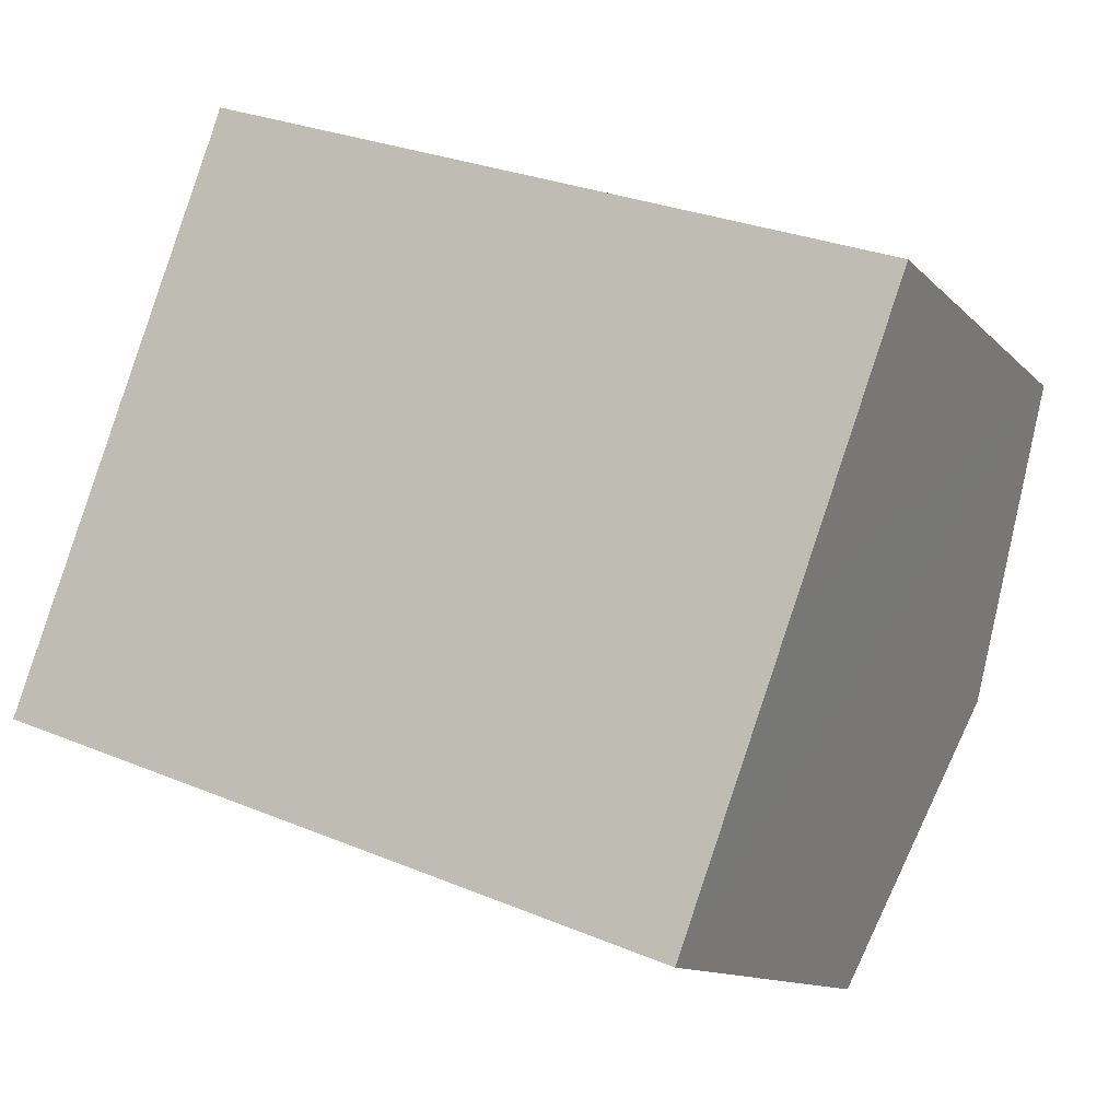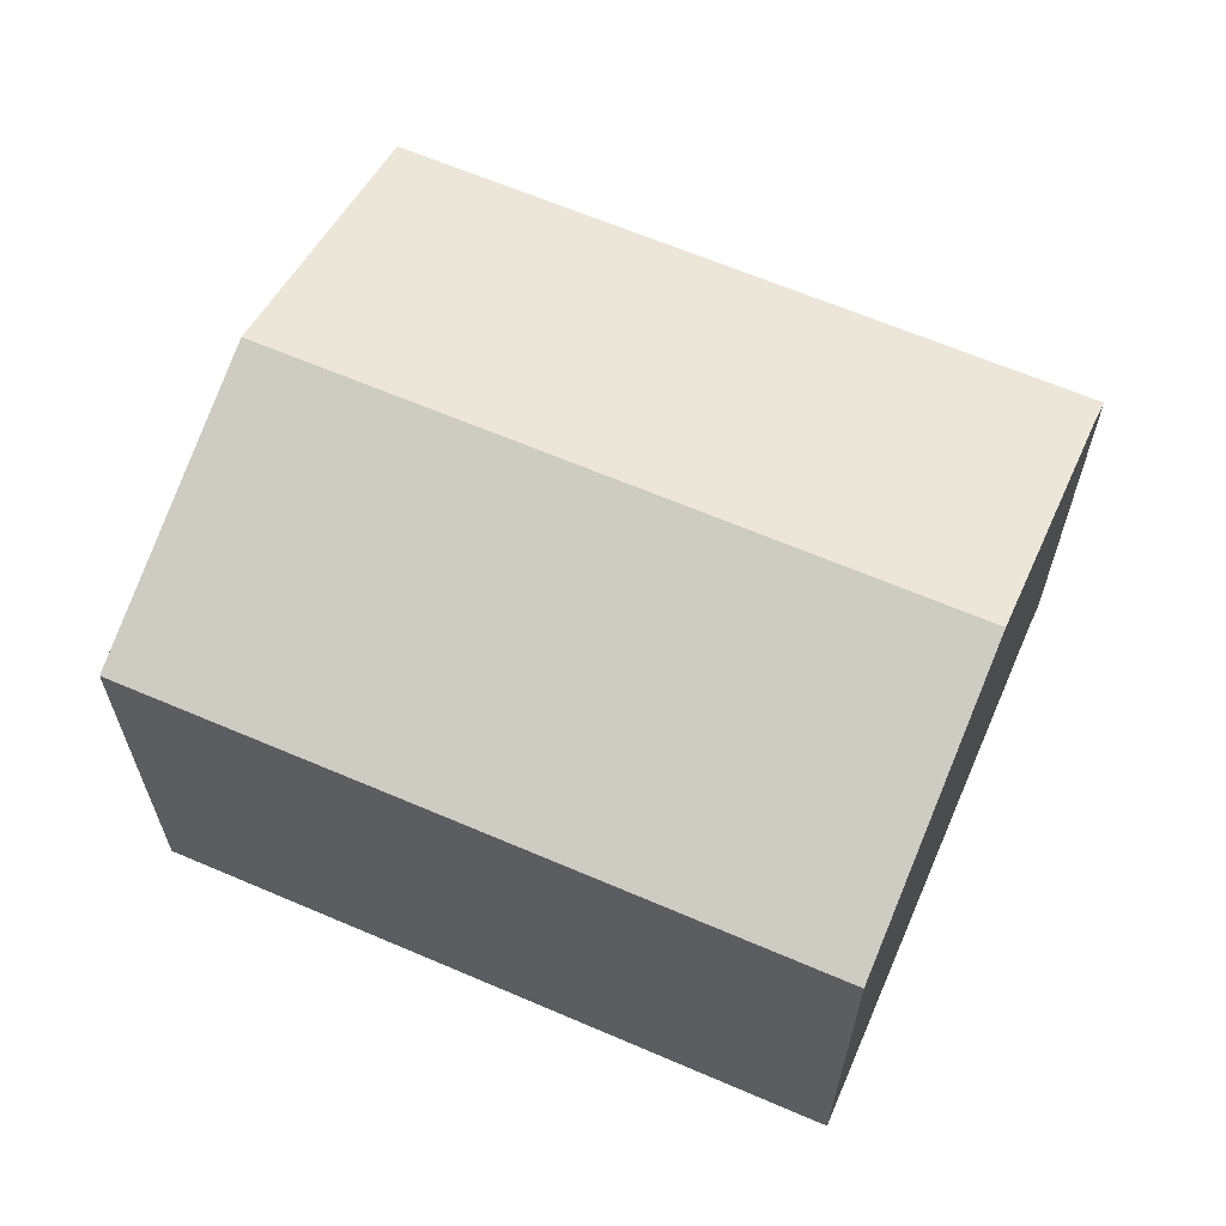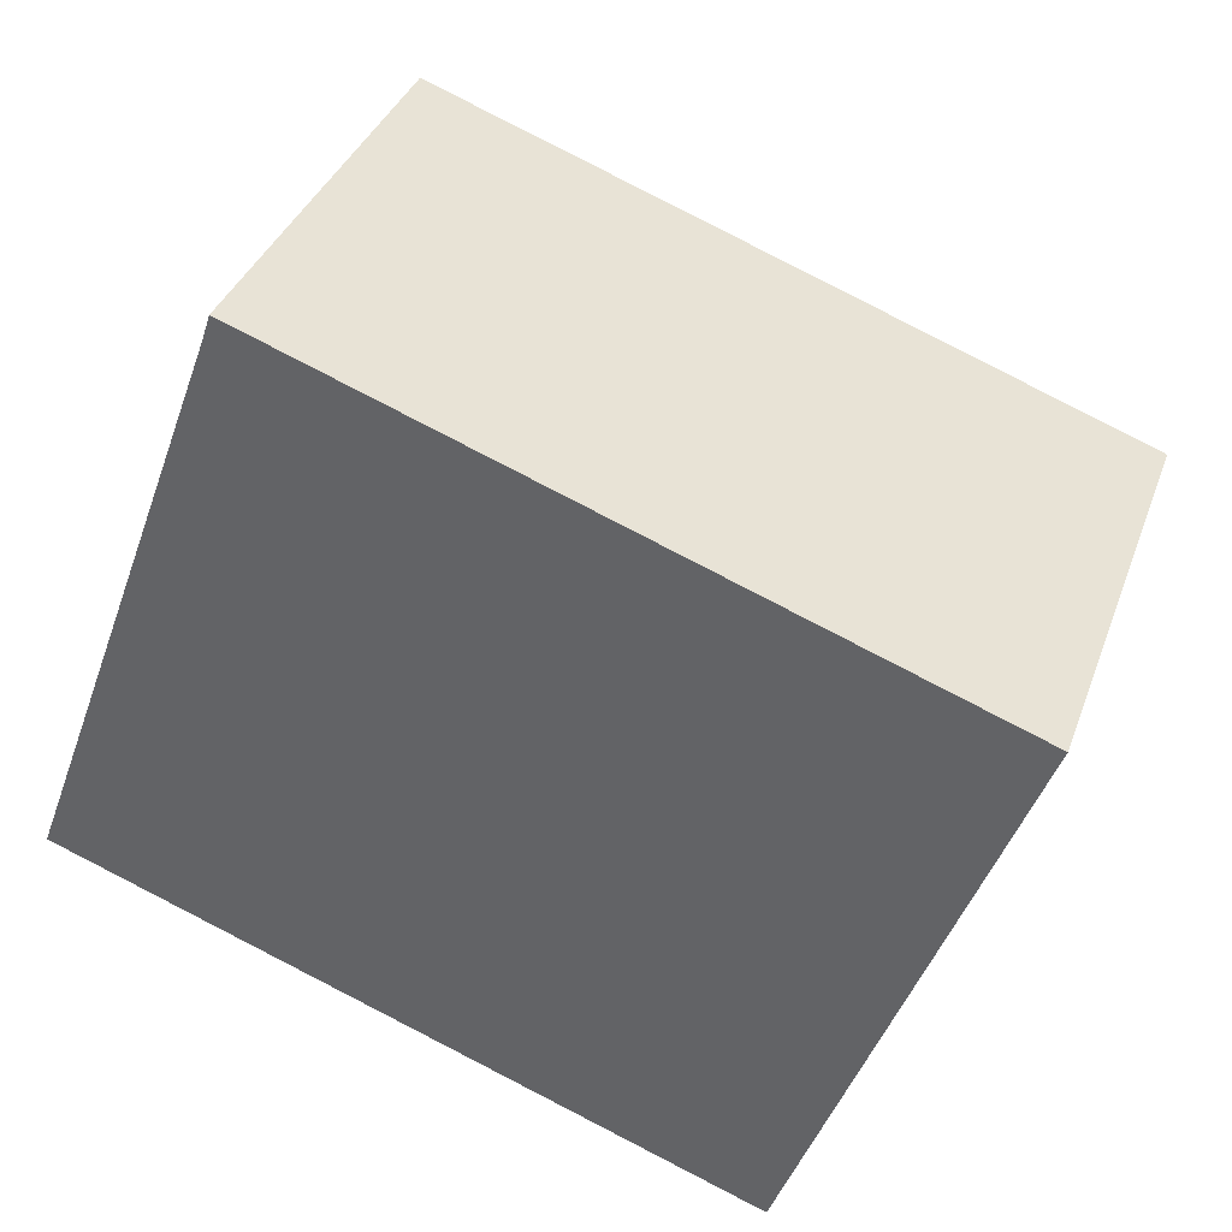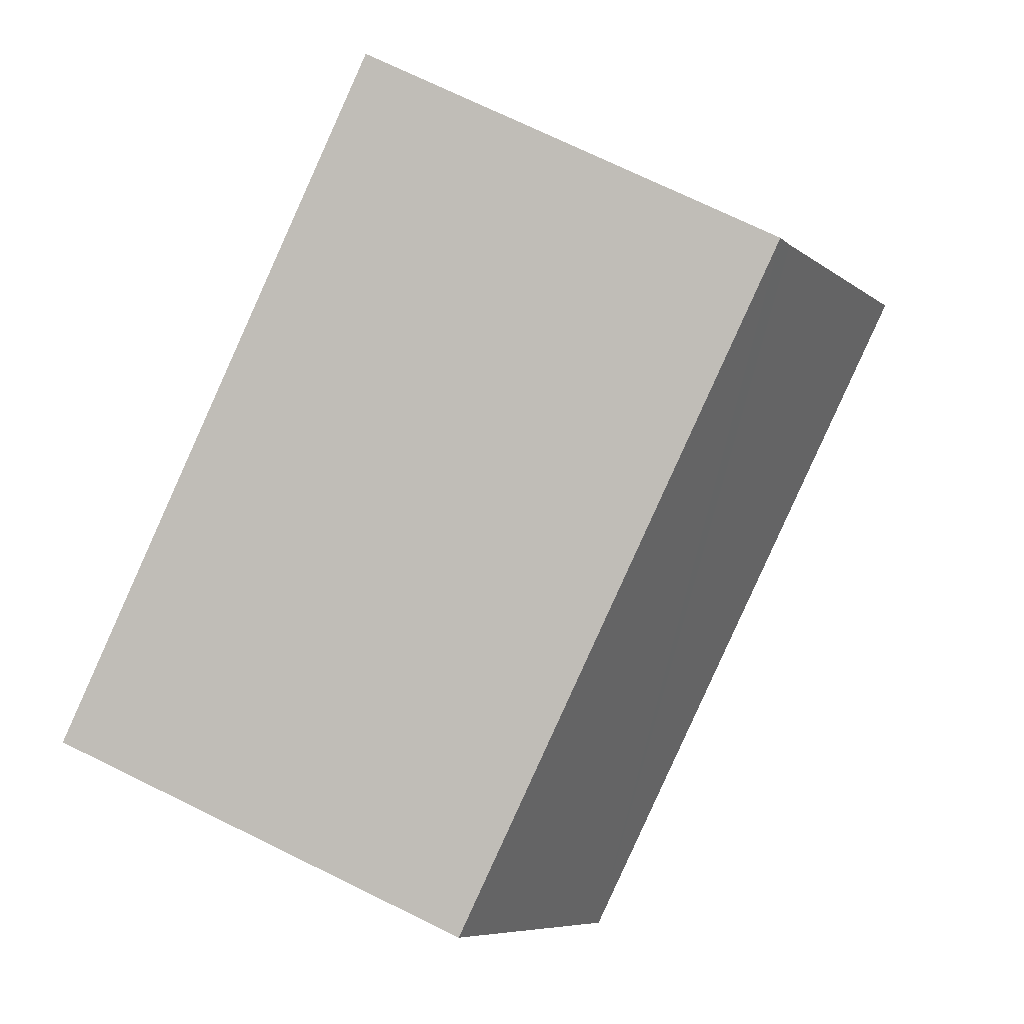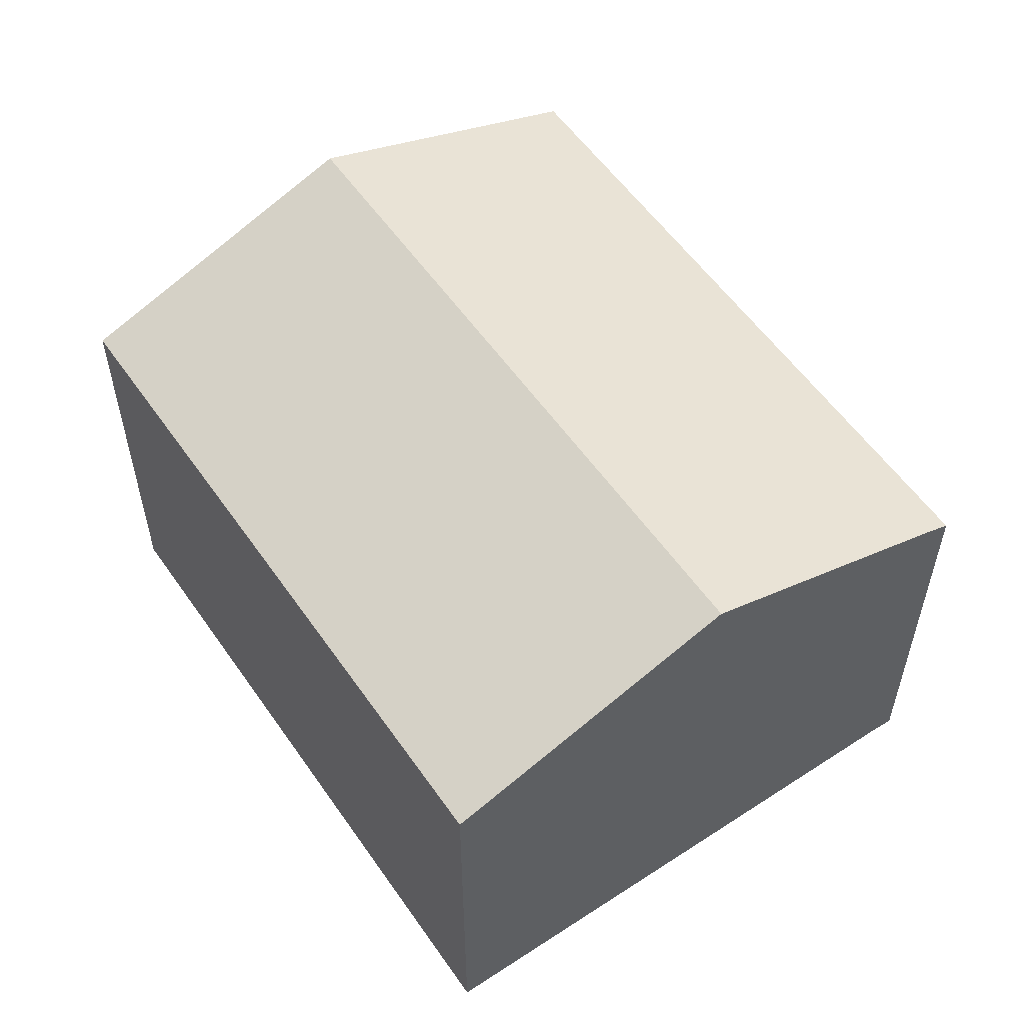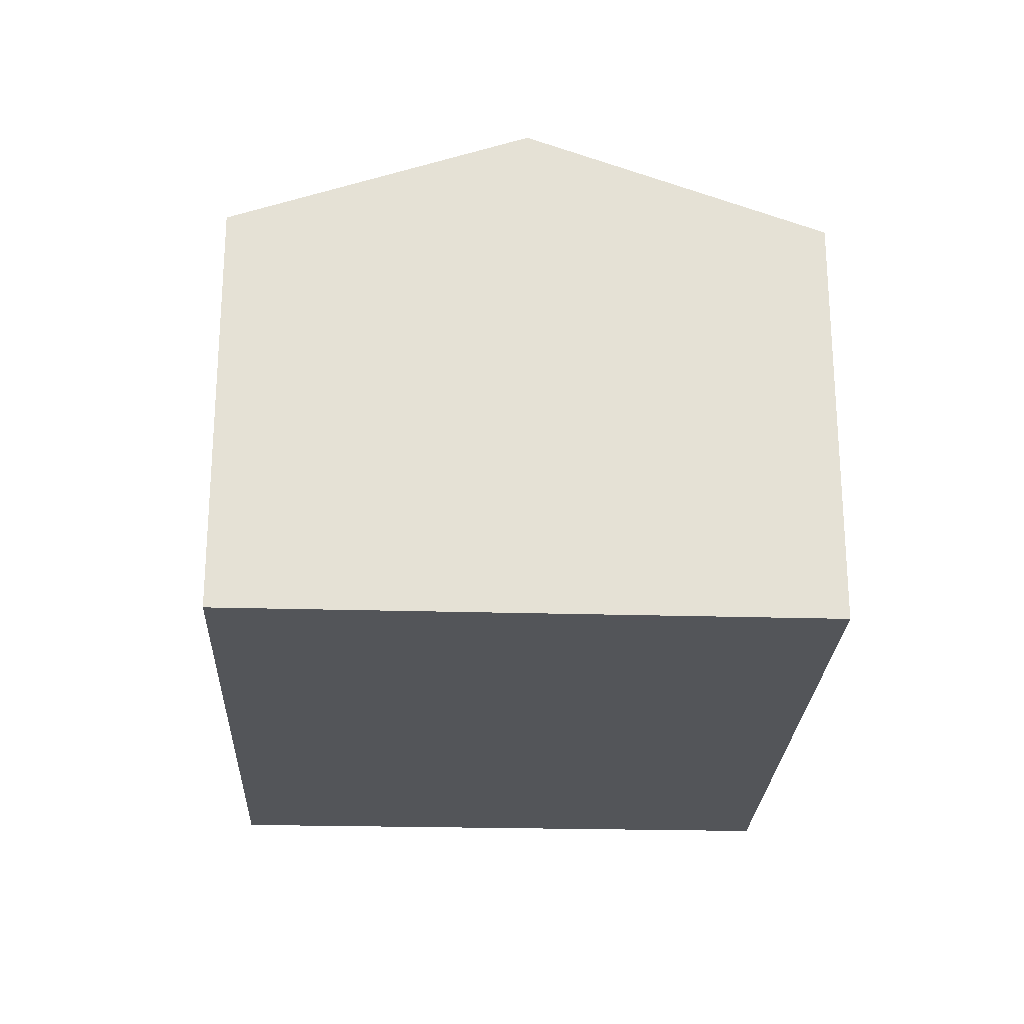
<metadata>
{"format":"obj","ext":"obj","renderer":"f3d","projection":"perspective","resolution":1024,"background":"white","views":[{"elev":-11.9,"azim":25.2,"up":"+Z"},{"elev":64.0,"azim":-136.4,"up":"+Y"},{"elev":36.2,"azim":18.6,"up":"+Z"},{"elev":73.2,"azim":116.0,"up":"+Z"},{"elev":56.2,"azim":-104.2,"up":"+Y"},{"elev":-24.3,"azim":107.7,"up":"+Y"}]}
</metadata>
<code>
v  11.93 8.154 0.61
v  3.222 6.534 8.794
v  13.56 6.53 5.005
v  3.099 6.668 8.425
v  1.617 8.154 4.396
v  10.29 6.533 -3.776
v  5.896 6.534 -2.16
v  0 6.532 4e-16
v  10.29 2.312e-16 -3.776
v  11.93 -3.735e-17 0.61
v  13.56 -3.065e-16 5.005
v  5.896 1.323e-16 -2.16
v  0 0 0
v  3.099 -5.159e-16 8.425
v  1.617 -2.692e-16 4.396
v  3.222 -5.385e-16 8.794
g defaultobject
f 1 2 3
f 2 1 4
f 4 1 5
f 6 5 1
f 5 6 7
f 5 7 8
f 1 9 6
f 9 1 3
f 9 3 10
f 10 3 11
f 9 7 6
f 7 9 8
f 8 9 12
f 8 12 13
f 13 5 8
f 5 13 4
f 4 13 14
f 14 13 15
f 14 2 4
f 2 14 16
f 16 3 2
f 3 16 11
f 12 15 13
f 15 12 9
f 15 9 14
f 14 9 10
f 14 10 16
f 16 10 11

</code>
